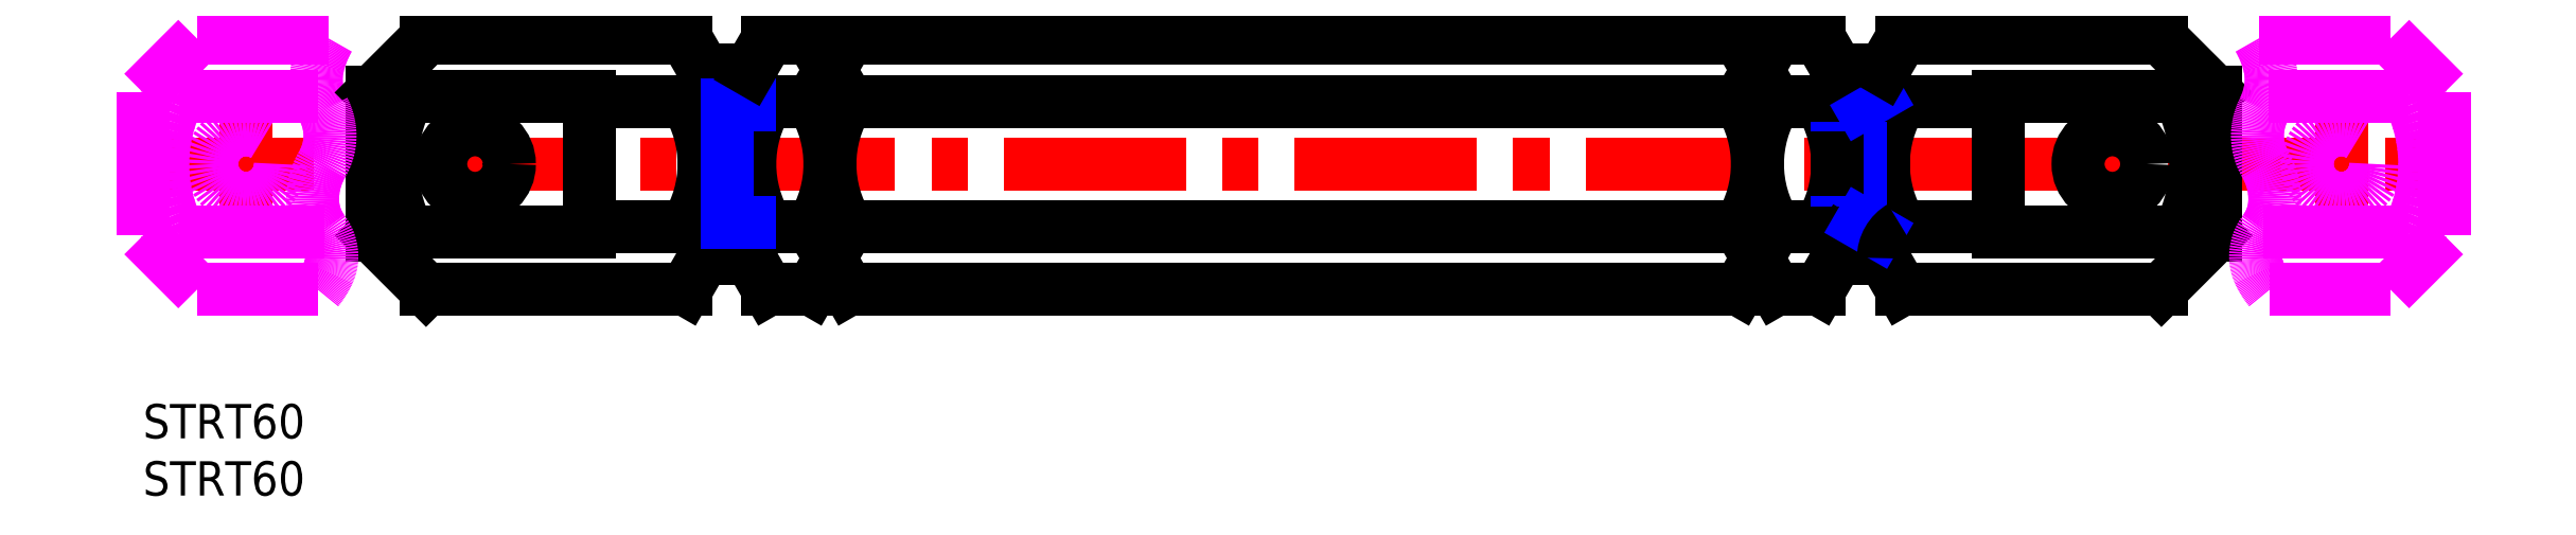
<metadata>
{"format":"dxf","ext":"dxf","renderer":"ezdxf+matplotlib","layout":"modelspace","background":"white","min_lineweight":24,"dpi":150}
</metadata>
<code>
0
SECTION
2
ENTITIES
0
TEXT
8
MSM_PART_NUMBER
10
0
20
-8
30
0
40
3
1
STRT60
0
TEXT
8
MSM_PART_NUMBER
10
0
20
-3
30
0
40
3
1
STRT60
0
LINE
8
MSM_CENTER
10
-1
20
20.97
30
0
11
202
21
20.97
31
0
0
LINE
8
MSM_CONTINUOUS
10
61.58
20
31.94
30
0
11
139.4
21
31.94
31
0
0
LINE
8
MSM_CONTINUOUS
10
139.4
20
10
30
0
11
61.58
21
10
31
0
0
LINE
8
MSM_CONTINUOUS
10
61.58
20
26.45
30
0
11
139.4
21
26.45
31
0
0
LINE
8
MSM_CONTINUOUS
10
61.58
20
15.48
30
0
11
139.4
21
15.48
31
0
0
LINE
8
MSM_CENTER
10
9
20
25.02
30
0
11
9
21
16.92
31
0
0
LINE
8
MSM_CENTER
10
29
20
25.02
30
0
11
29
21
16.92
31
0
0
ARC
8
MSM_CONTINUOUS
10
49.71
20
20.97
30
0
40
10.28
50
327.8
51
32.23
0
ARC
8
MSM_CONTINUOUS
10
63.28
20
20.97
30
0
40
10.28
50
147.8
51
212.2
0
LINE
8
MSM_CONTINUOUS
10
60
20
12.74
30
0
11
60
21
29.19
31
0
0
LINE
8
MSM_CONTINUOUS
10
53
20
12.74
30
0
11
53
21
29.19
31
0
0
ARC
8
MSM_CONTINUOUS
10
38.72
20
20.97
30
0
40
10.28
50
327.8
51
32.23
0
CIRCLE
8
MSM_CONTINUOUS
10
29
20
20.97
30
0
40
3
0
ARC
8
MSM_IMAGINARY
10
20.86
20
17.88
30
0
40
6.048
50
149.4
51
181.2
0
CIRCLE
8
MSM_IMAGINARY
10
9
20
20.97
30
0
40
3
0
ARC
8
MSM_IMAGINARY
10
14.63
20
20.97
30
0
40
12.91
50
152.6
51
207.4
0
LINE
8
MSM_IMAGINARY
10
0
20
27.22
30
0
11
0
21
14.72
31
0
0
LINE
8
MSM_CONTINUOUS
10
20
20
27.22
30
0
11
20
21
14.72
31
0
0
ARC
8
MSM_CONTINUOUS
10
34.63
20
20.97
30
0
40
12.91
50
152.6
51
207.4
0
LINE
8
MSM_CONTINUOUS
10
49
20
12.74
30
0
11
49
21
29.19
31
0
0
LINE
8
MSM_CONTINUOUS
10
39
20
26.92
30
0
11
39
21
15.02
31
0
0
LINE
8
MSM_NARROW
10
51
20
26.97
30
0
11
51
21
14.97
31
0
0
LINE
8
MSM_IMAGINARY
10
15.81
20
15.02
30
0
11
3.172
21
15.02
31
0
0
LINE
8
MSM_IMAGINARY
10
0
20
14.72
30
0
11
4.72
21
10
31
0
0
ARC
8
MSM_IMAGINARY
10
4.62
20
12.51
30
0
40
2.899
50
120
51
171
0
LINE
8
MSM_NARROW
10
49.53
20
14.97
30
0
11
51
21
15.82
31
0
0
LINE
8
MSM_CONTINUOUS
10
53
20
14.97
30
0
11
49
21
14.97
31
0
0
LINE
8
MSM_CONTINUOUS
10
24.72
20
10
30
0
11
47.42
21
10
31
0
0
LINE
8
MSM_CONTINUOUS
10
39
20
15.02
30
0
11
23.17
21
15.02
31
0
0
LINE
8
MSM_IMAGINARY
10
4.72
20
10
30
0
11
15.26
21
10
31
0
0
ARC
8
MSM_IMAGINARY
10
19.29
20
17.85
30
0
40
4.48
50
181.2
51
217.4
0
LINE
8
MSM_CONTINUOUS
10
20
20
14.72
30
0
11
24.72
21
10
31
0
0
ARC
8
MSM_IMAGINARY
10
13.27
20
12.85
30
0
40
3.229
50
335.5
51
357.5
0
ARC
8
MSM_IMAGINARY
10
10.03
20
14.33
30
0
40
6.782
50
320.4
51
335.5
0
ARC
8
MSM_IMAGINARY
10
12.77
20
12.87
30
0
40
3.721
50
357.5
51
37.36
0
ARC
8
MSM_CONTINUOUS
10
24.62
20
12.51
30
0
40
2.899
50
120
51
171
0
LINE
8
MSM_CONTINUOUS
10
49
20
12.74
30
0
11
47.42
21
10
31
0
0
LINE
8
MSM_CONTINUOUS
10
39
20
15.48
30
0
11
47.42
21
15.48
31
0
0
ARC
8
MSM_CONTINUOUS
10
45.83
20
12.74
30
0
40
3.165
50
0.04369
51
60.04
0
LINE
8
MSM_CONTINUOUS
10
60
20
12.74
30
0
11
58.41
21
10
31
0
0
LINE
8
MSM_CONTINUOUS
10
53
20
12.74
30
0
11
54.58
21
10
31
0
0
LINE
8
MSM_CONTINUOUS
10
60
20
12.74
30
0
11
61.58
21
10
31
0
0
LINE
8
MSM_CONTINUOUS
10
54.58
20
10
30
0
11
58.41
21
10
31
0
0
LINE
8
MSM_CONTINUOUS
10
58.41
20
15.48
30
0
11
54.58
21
15.48
31
0
0
ARC
8
MSM_CONTINUOUS
10
56.16
20
12.74
30
0
40
3.165
50
120
51
180
0
LINE
8
MSM_NARROW
10
51
20
15.82
30
0
11
53
21
15.82
31
0
0
ARC
8
MSM_CONTINUOUS
10
63.16
20
12.74
30
0
40
3.165
50
120
51
180
0
ARC
8
MSM_CONTINUOUS
10
56.83
20
12.74
30
0
40
3.165
50
0.04369
51
60.04
0
LINE
8
MSM_IMAGINARY
10
3.172
20
26.92
30
0
11
15.33
21
26.92
31
0
0
LINE
8
MSM_IMAGINARY
10
4.72
20
31.94
30
0
11
0
21
27.22
31
0
0
ARC
8
MSM_IMAGINARY
10
4.62
20
29.43
30
0
40
2.899
50
189
51
240
0
LINE
8
MSM_NARROW
10
49.53
20
26.97
30
0
11
51
21
26.12
31
0
0
LINE
8
MSM_CONTINUOUS
10
49
20
26.97
30
0
11
53
21
26.97
31
0
0
LINE
8
MSM_CONTINUOUS
10
47.42
20
31.94
30
0
11
24.72
21
31.94
31
0
0
LINE
8
MSM_CONTINUOUS
10
23.17
20
26.92
30
0
11
39
21
26.92
31
0
0
ARC
8
MSM_IMAGINARY
10
20.32
20
28.36
30
0
40
5.193
50
165.8
51
186.7
0
LINE
8
MSM_IMAGINARY
10
16.23
20
31.94
30
0
11
4.72
21
31.94
31
0
0
ARC
8
MSM_IMAGINARY
10
21.12
20
28.45
30
0
40
5.993
50
186.7
51
207
0
ARC
8
MSM_CONTINUOUS
10
24.62
20
29.43
30
0
40
2.899
50
189
51
240
0
LINE
8
MSM_CONTINUOUS
10
24.72
20
31.94
30
0
11
20
21
27.22
31
0
0
ARC
8
MSM_IMAGINARY
10
11.47
20
23.44
30
0
40
4.864
50
329.4
51
4.969
0
ARC
8
MSM_IMAGINARY
10
11.24
20
23.42
30
0
40
5.097
50
4.969
51
26.99
0
ARC
8
MSM_IMAGINARY
10
24.06
20
27.41
30
0
40
9.046
50
150
51
165.8
0
ARC
8
MSM_CONTINUOUS
10
45.83
20
29.2
30
0
40
3.165
50
300
51
360
0
LINE
8
MSM_CONTINUOUS
10
39
20
26.45
30
0
11
47.42
21
26.45
31
0
0
LINE
8
MSM_CONTINUOUS
10
47.42
20
31.94
30
0
11
49
21
29.19
31
0
0
ARC
8
MSM_CONTINUOUS
10
63.16
20
29.2
30
0
40
3.165
50
180
51
240
0
ARC
8
MSM_CONTINUOUS
10
56.83
20
29.2
30
0
40
3.165
50
300
51
360
0
ARC
8
MSM_CONTINUOUS
10
56.16
20
29.2
30
0
40
3.165
50
180
51
240
0
LINE
8
MSM_CONTINUOUS
10
54.58
20
26.45
30
0
11
58.41
21
26.45
31
0
0
LINE
8
MSM_NARROW
10
51
20
26.12
30
0
11
53
21
26.12
31
0
0
LINE
8
MSM_NARROW
10
51.5
20
26.12
30
0
11
51.5
21
26.12
31
0
0
ARC
8
MSM_CONTINUOUS
10
70.28
20
20.97
30
0
40
10.28
50
147.8
51
212.2
0
LINE
8
MSM_CONTINUOUS
10
54.58
20
31.94
30
0
11
58.41
21
31.94
31
0
0
LINE
8
MSM_CONTINUOUS
10
54.58
20
31.94
30
0
11
53
21
29.19
31
0
0
LINE
8
MSM_CONTINUOUS
10
58.41
20
31.94
30
0
11
60
21
29.19
31
0
0
LINE
8
MSM_CONTINUOUS
10
60
20
29.19
30
0
11
61.58
21
31.94
31
0
0
LINE
8
MSM_CENTER
10
172
20
25.02
30
0
11
172
21
16.92
31
0
0
LINE
8
MSM_CENTER
10
192
20
25.02
30
0
11
192
21
16.92
31
0
0
ARC
8
MSM_IMAGINARY
10
180.1
20
17.88
30
0
40
6.048
50
358.8
51
30.61
0
CIRCLE
8
MSM_IMAGINARY
10
192
20
20.97
30
0
40
3
0
LINE
8
MSM_IMAGINARY
10
201
20
27.22
30
0
11
201
21
14.72
31
0
0
ARC
8
MSM_IMAGINARY
10
186.4
20
20.97
30
0
40
12.91
50
332.6
51
27.42
0
CIRCLE
8
MSM_CONTINUOUS
10
172
20
20.97
30
0
40
3
0
ARC
8
MSM_CONTINUOUS
10
162.3
20
20.97
30
0
40
10.28
50
147.8
51
212.2
0
ARC
8
MSM_CONTINUOUS
10
137.7
20
20.97
30
0
40
10.28
50
327.8
51
32.23
0
ARC
8
MSM_CONTINUOUS
10
130.7
20
20.97
30
0
40
10.28
50
327.8
51
32.23
0
ARC
8
MSM_CONTINUOUS
10
151.3
20
20.97
30
0
40
10.28
50
147.8
51
212.2
0
LINE
8
MSM_CONTINUOUS
10
152
20
12.74
30
0
11
152
21
29.19
31
0
0
LINE
8
MSM_NARROW
10
150
20
26.97
30
0
11
150
21
14.97
31
0
0
LINE
8
MSM_CONTINUOUS
10
148
20
12.74
30
0
11
148
21
29.19
31
0
0
LINE
8
MSM_CONTINUOUS
10
141
20
12.74
30
0
11
141
21
29.19
31
0
0
LINE
8
MSM_CONTINUOUS
10
162
20
26.92
30
0
11
162
21
15.02
31
0
0
ARC
8
MSM_CONTINUOUS
10
166.4
20
20.97
30
0
40
12.91
50
332.6
51
27.42
0
LINE
8
MSM_CONTINUOUS
10
181
20
27.22
30
0
11
181
21
14.72
31
0
0
LINE
8
MSM_IMAGINARY
10
196.3
20
10
30
0
11
185.7
21
10
31
0
0
LINE
8
MSM_IMAGINARY
10
185.2
20
15.02
30
0
11
197.8
21
15.02
31
0
0
LINE
8
MSM_CONTINUOUS
10
142.6
20
15.48
30
0
11
146.4
21
15.48
31
0
0
LINE
8
MSM_CONTINUOUS
10
146.4
20
10
30
0
11
142.6
21
10
31
0
0
LINE
8
MSM_CONTINUOUS
10
141
20
12.74
30
0
11
139.4
21
10
31
0
0
LINE
8
MSM_CONTINUOUS
10
141
20
12.74
30
0
11
142.6
21
10
31
0
0
ARC
8
MSM_CONTINUOUS
10
137.8
20
12.74
30
0
40
3.165
50
0.04369
51
60.04
0
ARC
8
MSM_CONTINUOUS
10
144.2
20
12.74
30
0
40
3.165
50
120
51
180
0
LINE
8
MSM_CONTINUOUS
10
176.3
20
10
30
0
11
153.6
21
10
31
0
0
LINE
8
MSM_CONTINUOUS
10
162
20
15.02
30
0
11
177.8
21
15.02
31
0
0
LINE
8
MSM_CONTINUOUS
10
162
20
15.48
30
0
11
153.6
21
15.48
31
0
0
LINE
8
MSM_CONTINUOUS
10
152
20
12.74
30
0
11
153.6
21
10
31
0
0
LINE
8
MSM_CONTINUOUS
10
148
20
12.74
30
0
11
146.4
21
10
31
0
0
LINE
8
MSM_NARROW
10
148
20
15.82
30
0
11
150
21
15.82
31
0
0
LINE
8
MSM_CONTINUOUS
10
148
20
14.97
30
0
11
152
21
14.97
31
0
0
ARC
8
MSM_CONTINUOUS
10
144.8
20
12.74
30
0
40
3.165
50
0.04369
51
60.04
0
LINE
8
MSM_NARROW
10
150
20
15.82
30
0
11
151.5
21
14.97
31
0
0
ARC
8
MSM_CONTINUOUS
10
155.2
20
12.74
30
0
40
3.165
50
120
51
180
0
LINE
8
MSM_CONTINUOUS
10
181
20
14.72
30
0
11
176.3
21
10
31
0
0
ARC
8
MSM_IMAGINARY
10
187.7
20
12.85
30
0
40
3.229
50
182.5
51
204.5
0
ARC
8
MSM_IMAGINARY
10
191
20
14.33
30
0
40
6.782
50
204.5
51
219.6
0
ARC
8
MSM_CONTINUOUS
10
176.4
20
12.51
30
0
40
2.899
50
8.965
51
60.03
0
ARC
8
MSM_IMAGINARY
10
181.7
20
17.85
30
0
40
4.48
50
322.6
51
358.8
0
ARC
8
MSM_IMAGINARY
10
188.2
20
12.87
30
0
40
3.721
50
142.6
51
182.5
0
LINE
8
MSM_IMAGINARY
10
201
20
14.72
30
0
11
196.3
21
10
31
0
0
ARC
8
MSM_IMAGINARY
10
196.4
20
12.51
30
0
40
2.899
50
8.965
51
60.03
0
LINE
8
MSM_IMAGINARY
10
197.8
20
26.92
30
0
11
185.7
21
26.92
31
0
0
LINE
8
MSM_IMAGINARY
10
184.8
20
31.94
30
0
11
196.3
21
31.94
31
0
0
LINE
8
MSM_CONTINUOUS
10
146.4
20
31.94
30
0
11
142.6
21
31.94
31
0
0
LINE
8
MSM_CONTINUOUS
10
146.4
20
26.45
30
0
11
142.6
21
26.45
31
0
0
ARC
8
MSM_CONTINUOUS
10
137.8
20
29.2
30
0
40
3.165
50
300
51
360
0
ARC
8
MSM_CONTINUOUS
10
144.2
20
29.2
30
0
40
3.165
50
180
51
240
0
LINE
8
MSM_CONTINUOUS
10
141
20
29.19
30
0
11
139.4
21
31.94
31
0
0
LINE
8
MSM_CONTINUOUS
10
142.6
20
31.94
30
0
11
141
21
29.19
31
0
0
LINE
8
MSM_CONTINUOUS
10
153.6
20
31.94
30
0
11
176.3
21
31.94
31
0
0
LINE
8
MSM_CONTINUOUS
10
177.8
20
26.92
30
0
11
162
21
26.92
31
0
0
LINE
8
MSM_CONTINUOUS
10
162
20
26.45
30
0
11
153.6
21
26.45
31
0
0
ARC
8
MSM_CONTINUOUS
10
155.2
20
29.2
30
0
40
3.165
50
180
51
240
0
ARC
8
MSM_CONTINUOUS
10
144.8
20
29.2
30
0
40
3.165
50
300
51
360
0
LINE
8
MSM_NARROW
10
148
20
26.12
30
0
11
150
21
26.12
31
0
0
LINE
8
MSM_CONTINUOUS
10
152
20
26.97
30
0
11
148
21
26.97
31
0
0
LINE
8
MSM_NARROW
10
150
20
26.12
30
0
11
151.5
21
26.97
31
0
0
LINE
8
MSM_CONTINUOUS
10
146.4
20
31.94
30
0
11
148
21
29.19
31
0
0
LINE
8
MSM_CONTINUOUS
10
153.6
20
31.94
30
0
11
152
21
29.19
31
0
0
LINE
8
MSM_CONTINUOUS
10
176.3
20
31.94
30
0
11
181
21
27.22
31
0
0
ARC
8
MSM_IMAGINARY
10
180.7
20
28.36
30
0
40
5.193
50
353.3
51
14.21
0
ARC
8
MSM_CONTINUOUS
10
176.4
20
29.43
30
0
40
2.899
50
300
51
351
0
ARC
8
MSM_IMAGINARY
10
189.5
20
23.44
30
0
40
4.864
50
175
51
210.6
0
ARC
8
MSM_IMAGINARY
10
189.8
20
23.42
30
0
40
5.097
50
153
51
175
0
ARC
8
MSM_IMAGINARY
10
179.9
20
28.45
30
0
40
5.993
50
333
51
353.3
0
ARC
8
MSM_IMAGINARY
10
176.9
20
27.41
30
0
40
9.046
50
14.21
51
30.02
0
LINE
8
MSM_IMAGINARY
10
196.3
20
31.94
30
0
11
201
21
27.22
31
0
0
ARC
8
MSM_IMAGINARY
10
196.4
20
29.43
30
0
40
2.899
50
300
51
351
0
ENDSEC
0
EOF

</code>
